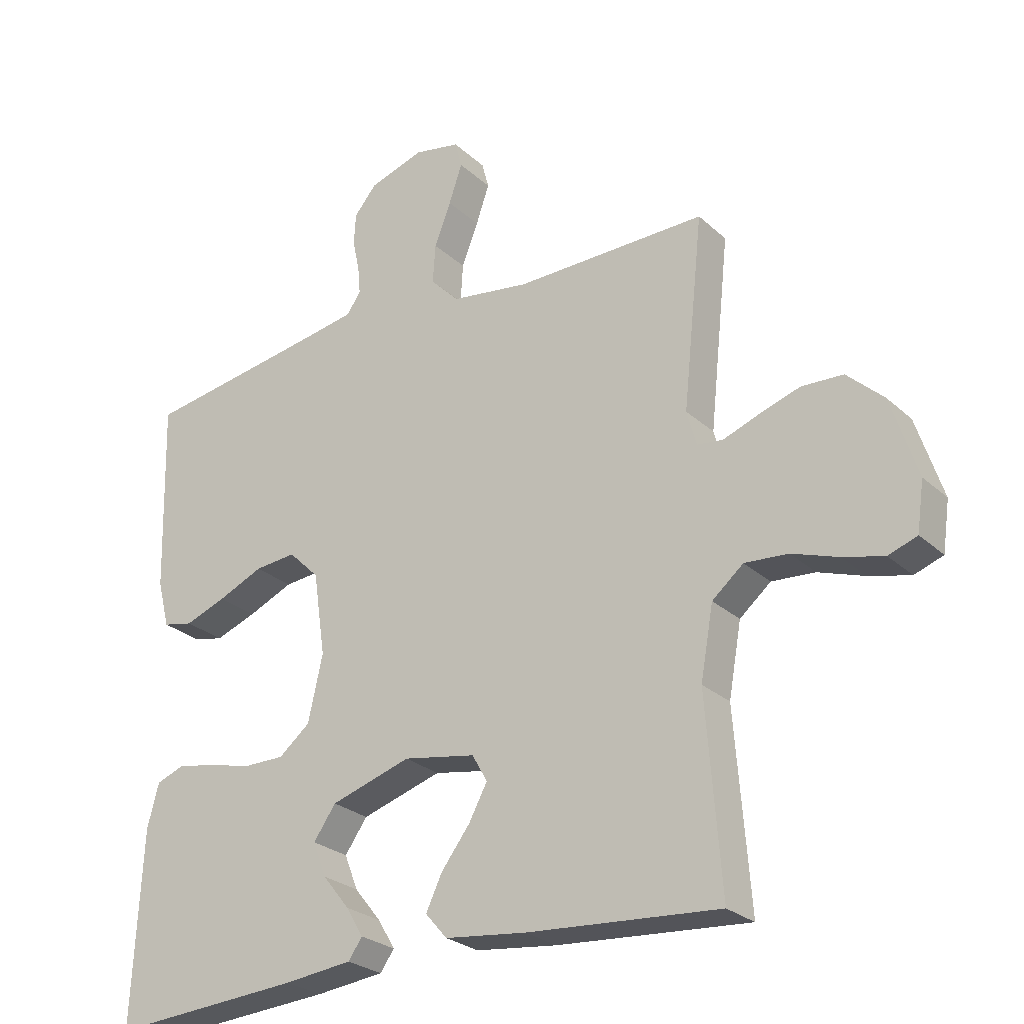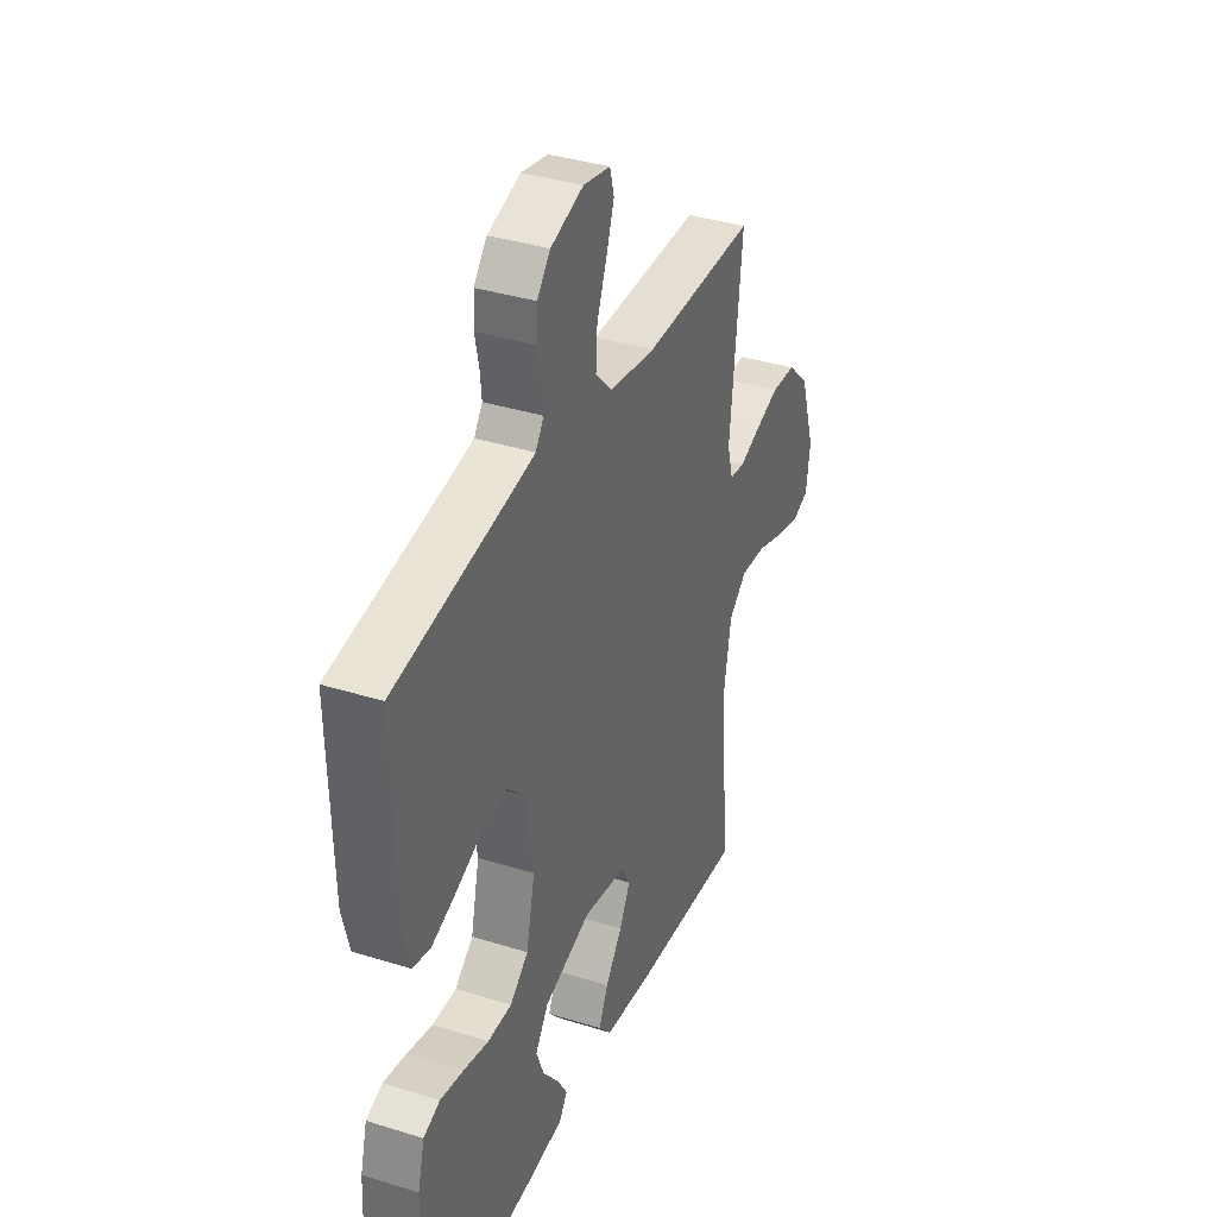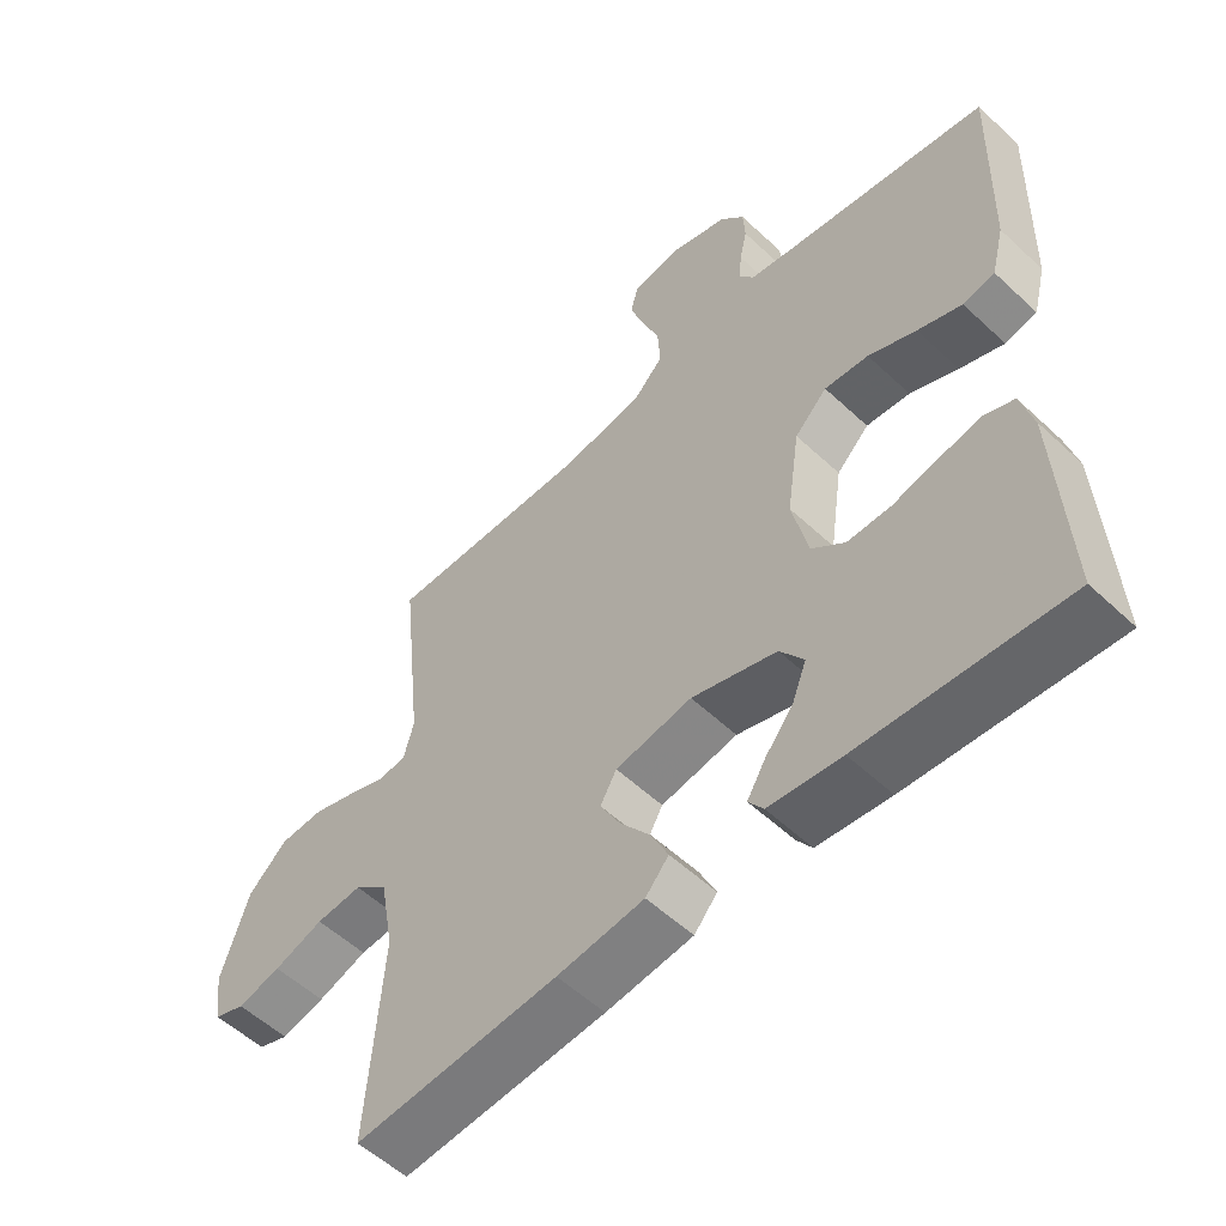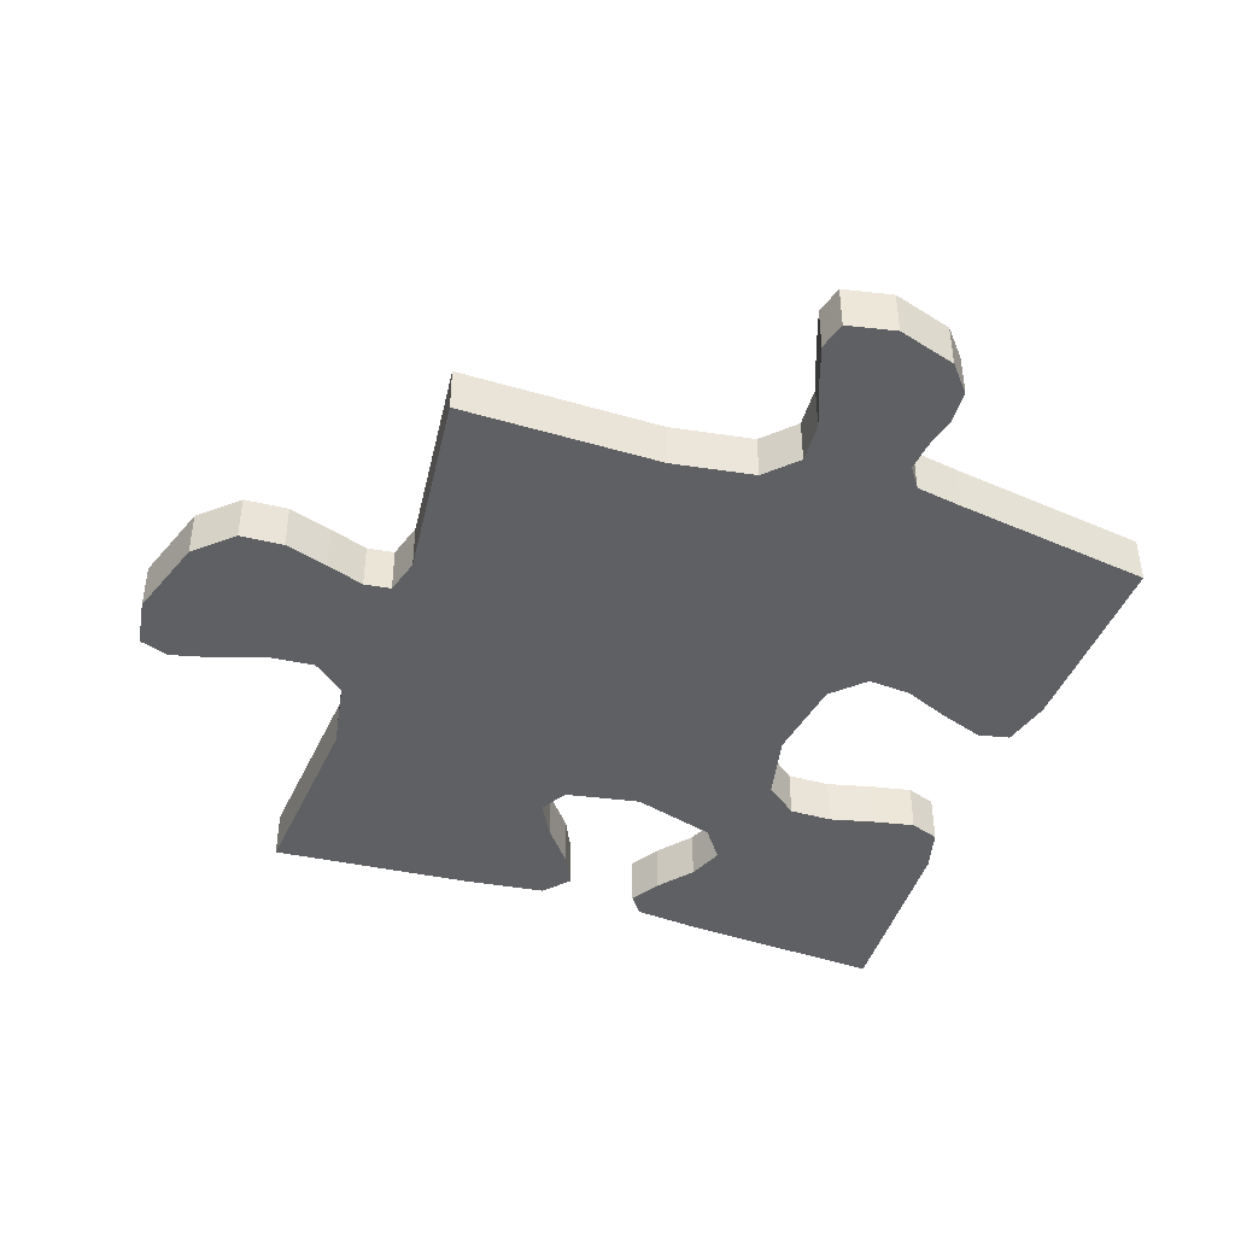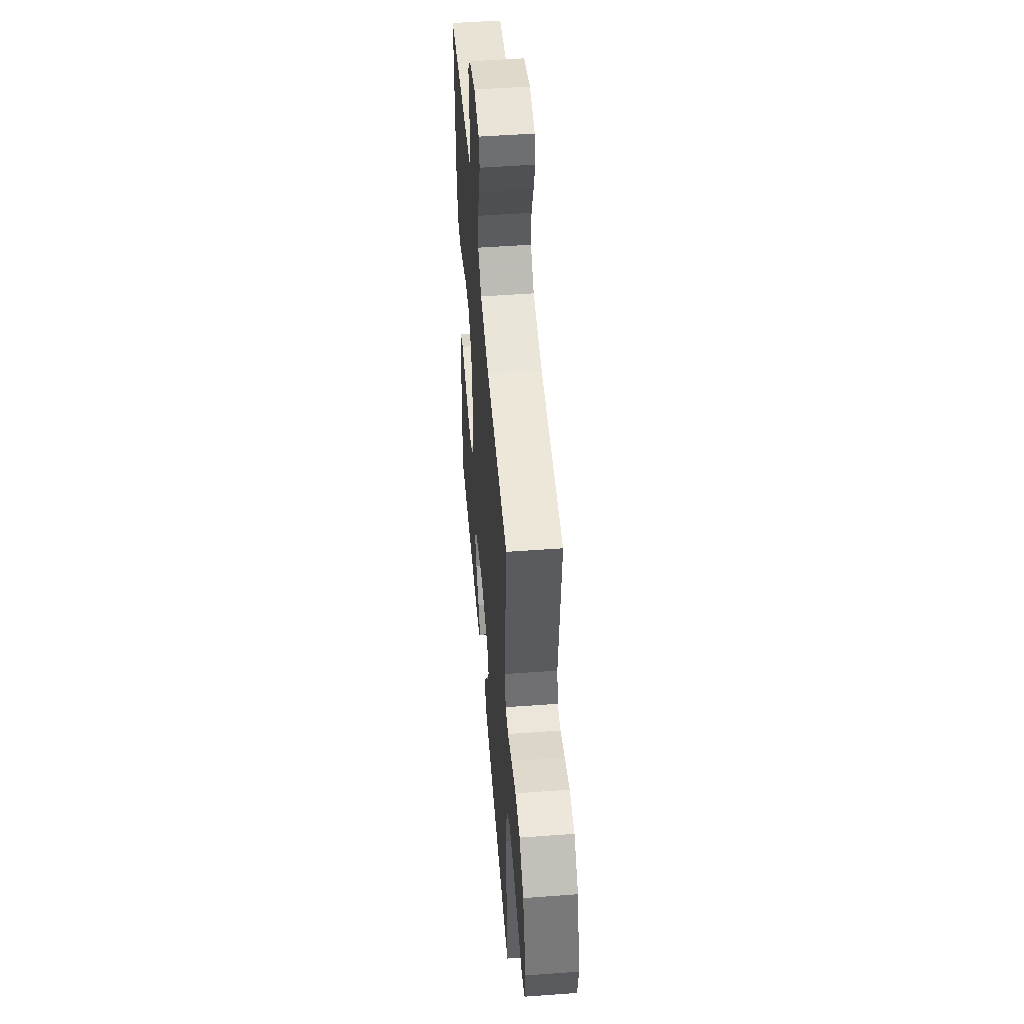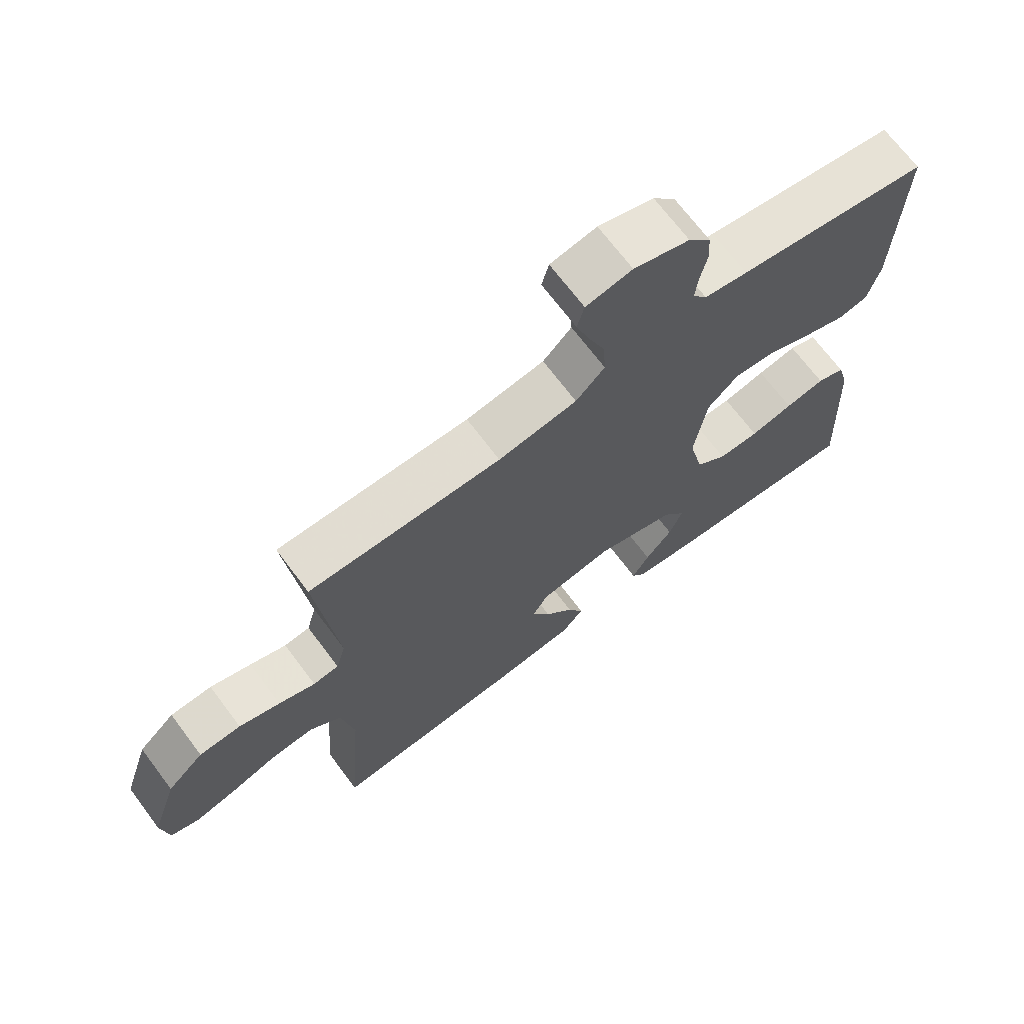
<metadata>
{"format":"obj","ext":"obj","renderer":"f3d","projection":"perspective","resolution":1024,"background":"white","views":[{"elev":-26.2,"azim":-144.4,"up":"+Z"},{"elev":36.5,"azim":112.2,"up":"+Z"},{"elev":-55.0,"azim":45.4,"up":"+Z"},{"elev":-42.6,"azim":-18.7,"up":"+Y"},{"elev":50.6,"azim":-94.6,"up":"+Z"},{"elev":69.6,"azim":-36.9,"up":"+Z"}]}
</metadata>
<code>
v -0.5 0.07 -0.5
v -0.477 0.07 -0.2
v -0.497 0.07 -0.088
v -0.546 0.07 -0.047
v -0.614 0.07 -0.052
v -0.687 0.07 -0.077
v -0.751 0.07 -0.093
v -0.796 0.07 -0.077
v -0.807 0.07 0
v -0.766 0.07 0.126
v -0.709 0.07 0.179
v -0.644 0.07 0.182
v -0.58 0.07 0.161
v -0.523 0.07 0.14
v -0.483 0.07 0.145
v -0.468 0.07 0.2
v -0.5 0.07 0.5
v -0.2 0.07 0.496
v -0.077 0.07 0.514
v -0.032 0.07 0.56
v -0.036 0.07 0.622
v -0.062 0.07 0.689
v -0.083 0.07 0.75
v -0.072 0.07 0.792
v 0 0.07 0.806
v 0.087 0.07 0.778
v 0.122 0.07 0.736
v 0.125 0.07 0.686
v 0.114 0.07 0.636
v 0.11 0.07 0.592
v 0.132 0.07 0.56
v 0.2 0.07 0.548
v 0.5 0.07 0.5
v 0.492 0.07 0.2
v 0.473 0.07 0.126
v 0.426 0.07 0.116
v 0.361 0.07 0.14
v 0.29 0.07 0.171
v 0.225 0.07 0.177
v 0.177 0.07 0.13
v 0.158 0.07 0
v 0.181 0.07 -0.103
v 0.23 0.07 -0.143
v 0.294 0.07 -0.143
v 0.361 0.07 -0.127
v 0.423 0.07 -0.115
v 0.467 0.07 -0.132
v 0.485 0.07 -0.2
v 0.5 0.07 -0.5
v 0.2 0.07 -0.479
v 0.093 0.07 -0.467
v 0.071 0.07 -0.436
v 0.098 0.07 -0.391
v 0.14 0.07 -0.339
v 0.161 0.07 -0.285
v 0.126 0.07 -0.235
v 0 0.07 -0.196
v -0.113 0.07 -0.216
v -0.137 0.07 -0.258
v -0.108 0.07 -0.312
v -0.063 0.07 -0.371
v -0.038 0.07 -0.424
v -0.072 0.07 -0.463
v -0.2 0.07 -0.478
v -0.5 0 -0.5
v -0.477 0 -0.2
v -0.497 0 -0.088
v -0.546 0 -0.047
v -0.614 0 -0.052
v -0.687 0 -0.077
v -0.751 0 -0.093
v -0.796 0 -0.077
v -0.807 0 0
v -0.766 0 0.126
v -0.709 0 0.179
v -0.644 0 0.182
v -0.58 0 0.161
v -0.523 0 0.14
v -0.483 0 0.145
v -0.468 0 0.2
v -0.5 0 0.5
v -0.2 0 0.496
v -0.077 0 0.514
v -0.032 0 0.56
v -0.036 0 0.622
v -0.062 0 0.689
v -0.083 0 0.75
v -0.072 0 0.792
v 0 0 0.806
v 0.087 0 0.778
v 0.122 0 0.736
v 0.125 0 0.686
v 0.114 0 0.636
v 0.11 0 0.592
v 0.132 0 0.56
v 0.2 0 0.548
v 0.5 0 0.5
v 0.492 0 0.2
v 0.473 0 0.126
v 0.426 0 0.116
v 0.361 0 0.14
v 0.29 0 0.171
v 0.225 0 0.177
v 0.177 0 0.13
v 0.158 0 0
v 0.181 0 -0.103
v 0.23 0 -0.143
v 0.294 0 -0.143
v 0.361 0 -0.127
v 0.423 0 -0.115
v 0.467 0 -0.132
v 0.485 0 -0.2
v 0.5 0 -0.5
v 0.2 0 -0.479
v 0.093 0 -0.467
v 0.071 0 -0.436
v 0.098 0 -0.391
v 0.14 0 -0.339
v 0.161 0 -0.285
v 0.126 0 -0.235
v 0 0 -0.196
v -0.113 0 -0.216
v -0.137 0 -0.258
v -0.108 0 -0.312
v -0.063 0 -0.371
v -0.038 0 -0.424
v -0.072 0 -0.463
v -0.2 0 -0.478
f 63 64 1 2
f 60 61 62 63
f 59 60 63 2
f 58 59 2 3
f 57 58 3 4
f 51 52 53 54
f 51 54 55
f 50 51 55
f 49 50 55
f 48 49 55 56
f 44 45 46 47
f 44 47 48 56
f 35 36 37 38
f 33 34 35 38
f 32 33 38 39
f 31 32 39 40
f 26 27 28 29
f 26 29 30
f 25 26 30
f 24 25 30
f 21 22 23 24
f 21 24 30 31
f 16 17 18
f 15 16 18 19
f 11 12 13 14
f 9 10 11 14
f 9 14 15
f 8 9 15
f 5 6 7 8
f 5 8 15
f 4 5 15 19
f 43 44 56 57
f 42 43 57 4
f 41 42 4 19
f 40 41 19 20
f 20 21 31 40
f 66 65 128 127
f 127 126 125 124
f 66 127 124 123
f 67 66 123 122
f 68 67 122 121
f 118 117 116 115
f 119 118 115
f 119 115 114
f 119 114 113
f 120 119 113 112
f 111 110 109 108
f 120 112 111 108
f 102 101 100 99
f 102 99 98 97
f 103 102 97 96
f 104 103 96 95
f 93 92 91 90
f 94 93 90
f 94 90 89
f 94 89 88
f 88 87 86 85
f 95 94 88 85
f 82 81 80
f 83 82 80 79
f 78 77 76 75
f 78 75 74 73
f 79 78 73
f 79 73 72
f 72 71 70 69
f 79 72 69
f 83 79 69 68
f 121 120 108 107
f 68 121 107 106
f 83 68 106 105
f 84 83 105 104
f 104 95 85 84
f 1 65 66 2
f 2 66 67 3
f 3 67 68 4
f 4 68 69 5
f 5 69 70 6
f 6 70 71 7
f 7 71 72 8
f 8 72 73 9
f 9 73 74 10
f 10 74 75 11
f 11 75 76 12
f 12 76 77 13
f 13 77 78 14
f 14 78 79 15
f 15 79 80 16
f 16 80 81 17
f 17 81 82 18
f 18 82 83 19
f 19 83 84 20
f 20 84 85 21
f 21 85 86 22
f 22 86 87 23
f 23 87 88 24
f 24 88 89 25
f 25 89 90 26
f 26 90 91 27
f 27 91 92 28
f 28 92 93 29
f 29 93 94 30
f 30 94 95 31
f 31 95 96 32
f 32 96 97 33
f 33 97 98 34
f 34 98 99 35
f 35 99 100 36
f 36 100 101 37
f 37 101 102 38
f 38 102 103 39
f 39 103 104 40
f 40 104 105 41
f 41 105 106 42
f 42 106 107 43
f 43 107 108 44
f 44 108 109 45
f 45 109 110 46
f 46 110 111 47
f 47 111 112 48
f 48 112 113 49
f 49 113 114 50
f 50 114 115 51
f 51 115 116 52
f 52 116 117 53
f 53 117 118 54
f 54 118 119 55
f 55 119 120 56
f 56 120 121 57
f 57 121 122 58
f 58 122 123 59
f 59 123 124 60
f 60 124 125 61
f 61 125 126 62
f 62 126 127 63
f 63 127 128 64
f 64 128 65 1

</code>
